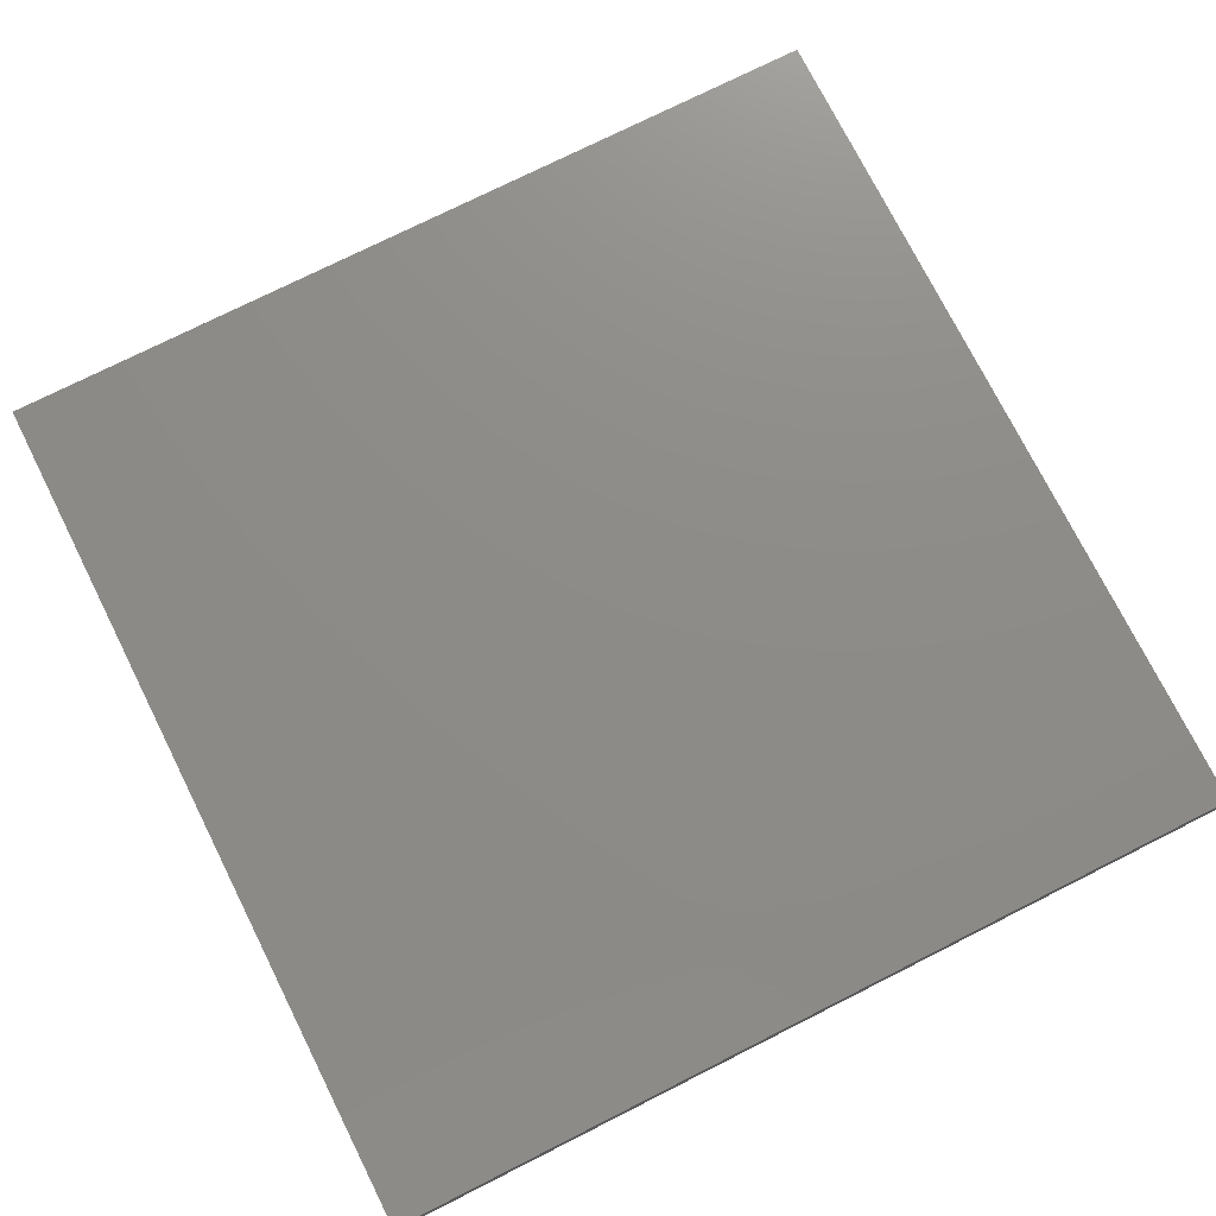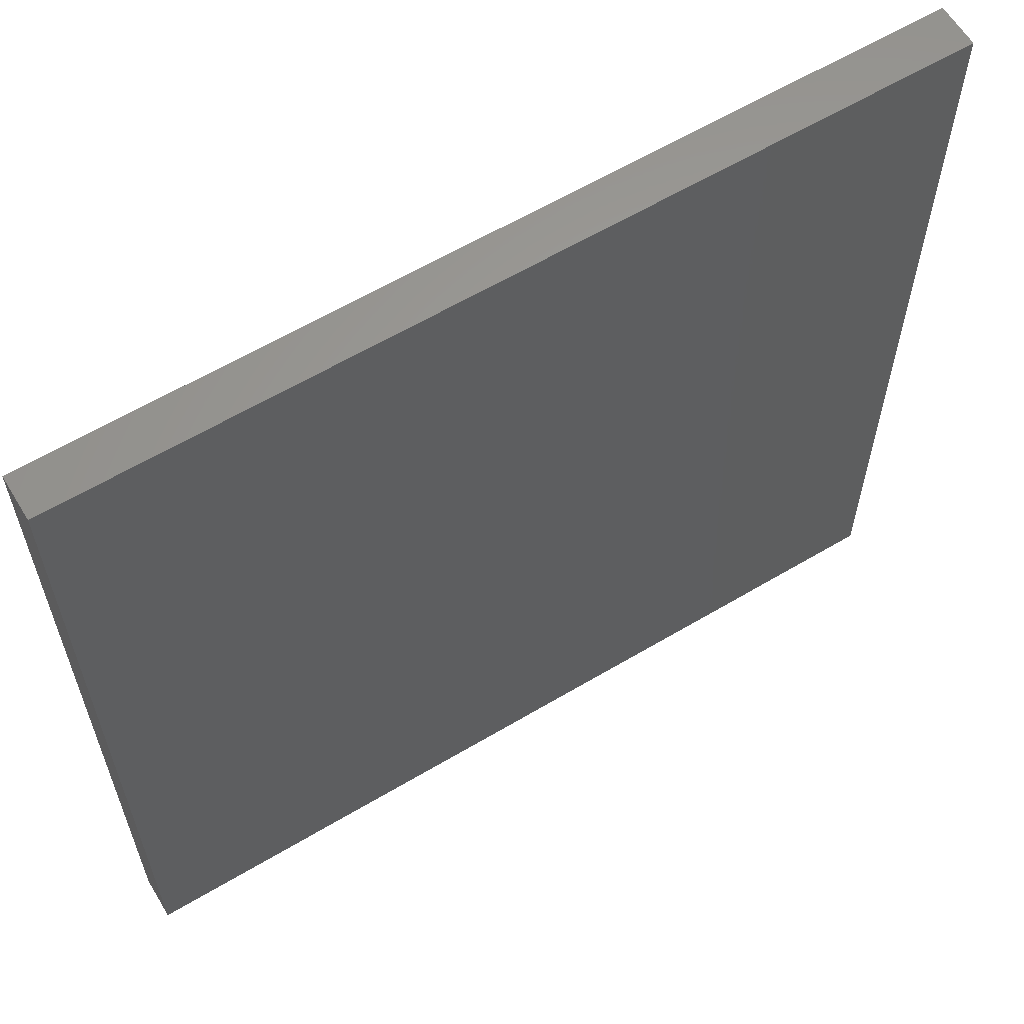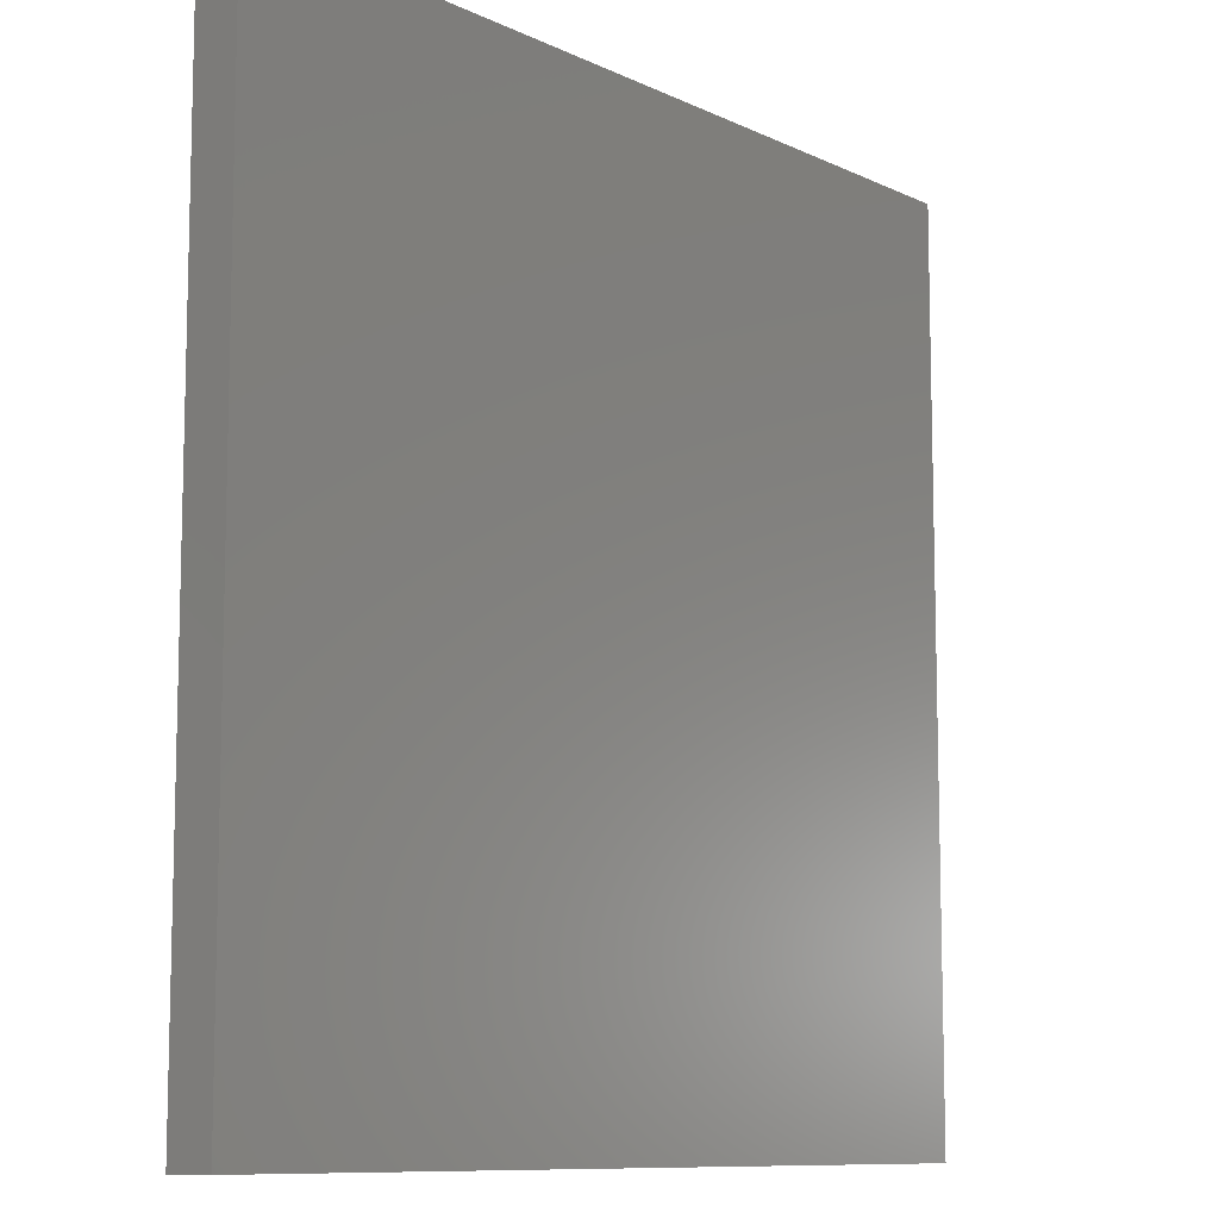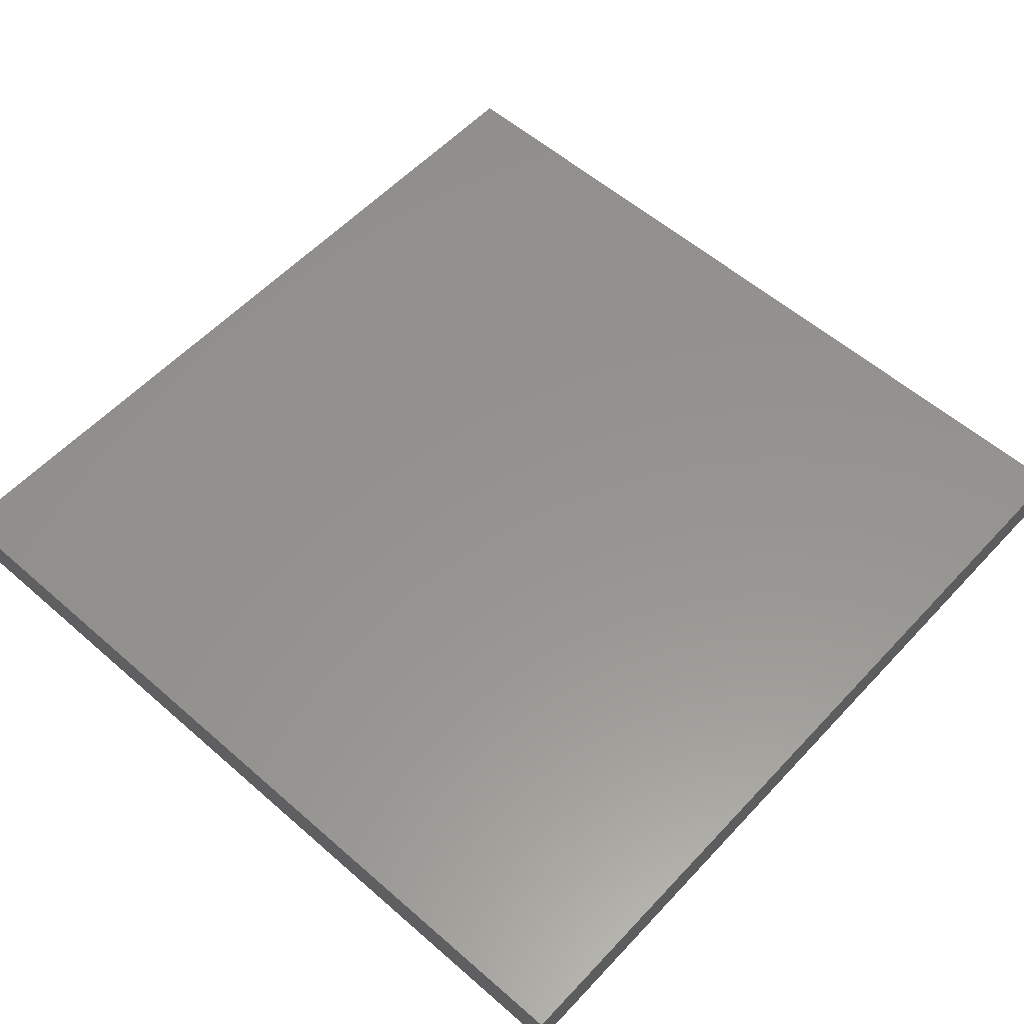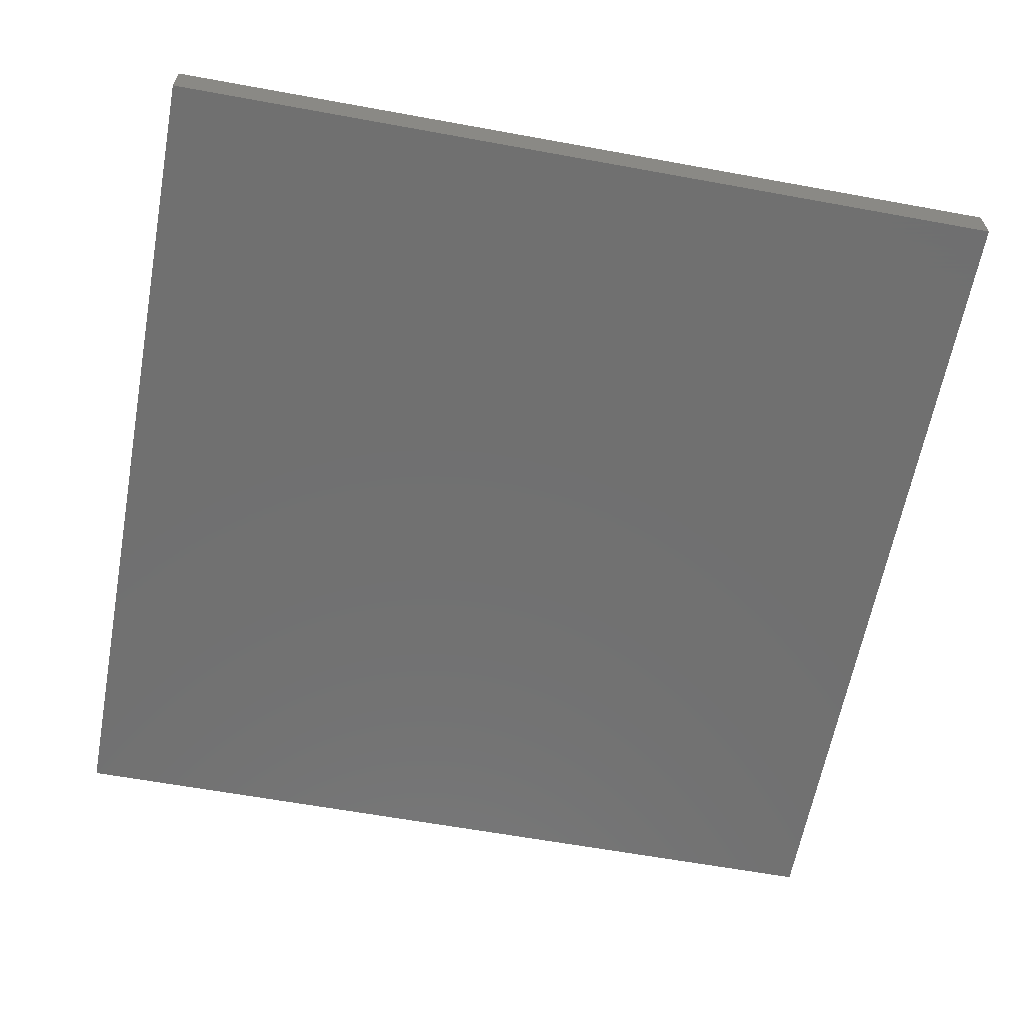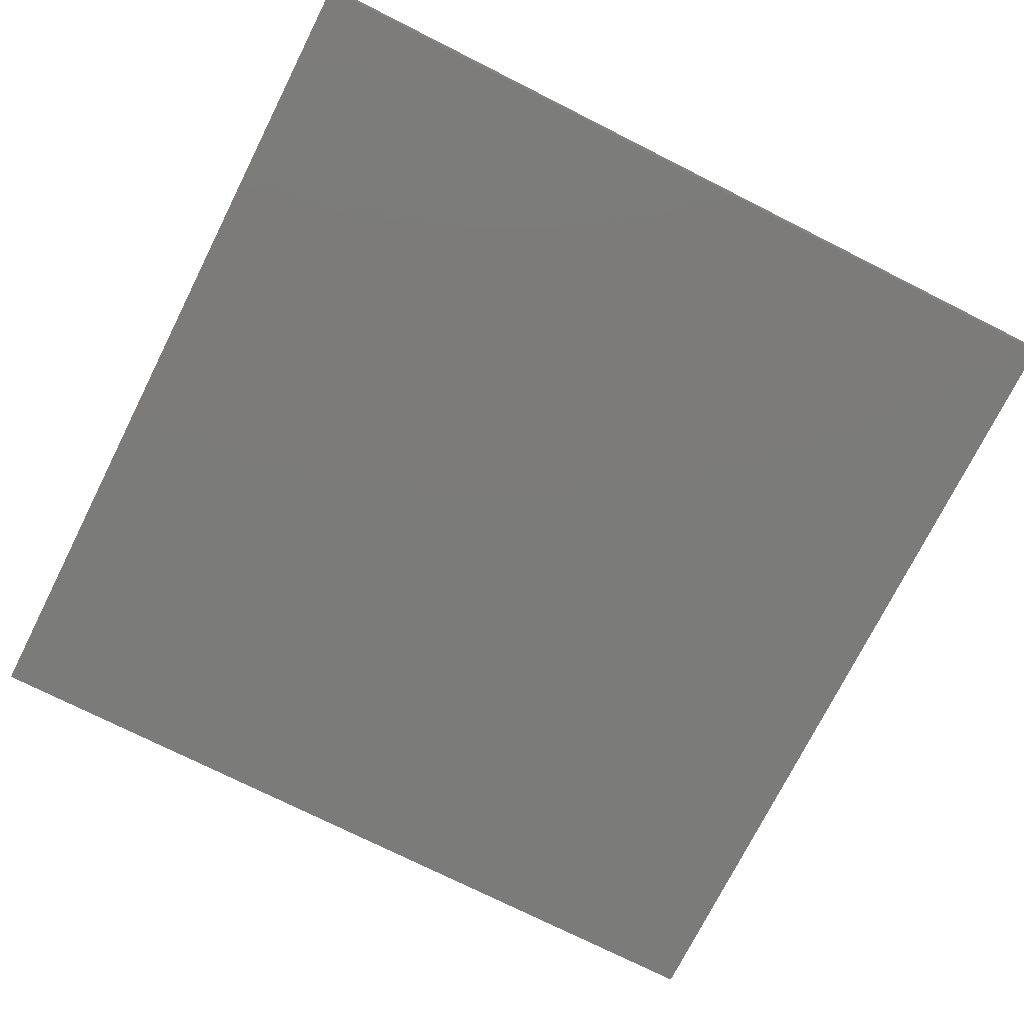
<metadata>
{"format":"stl","ext":"stl","renderer":"f3d","projection":"perspective","resolution":1024,"background":"white","views":[{"elev":75.2,"azim":-26.7,"up":"+Z"},{"elev":61.4,"azim":-31.2,"up":"+Y"},{"elev":-9.8,"azim":129.5,"up":"+Y"},{"elev":56.9,"azim":-47.7,"up":"+Z"},{"elev":-62.2,"azim":-10.5,"up":"+Z"},{"elev":-74.5,"azim":153.3,"up":"+Z"}]}
</metadata>
<code>
# stl→obj: 8 verts, 12 faces
v 0 0 3
v 0 59.5 3
v 0 0 0
v 0 59.5 0
v 59.5 0 3
v 59.5 59.5 3
v 59.5 0 0
v 59.5 59.5 0
f 1 2 3
f 3 2 4
f 1 5 6
f 2 1 6
f 3 7 5
f 1 3 5
f 4 8 3
f 3 8 7
f 2 6 4
f 4 6 8
f 7 8 6
f 5 7 6

</code>
